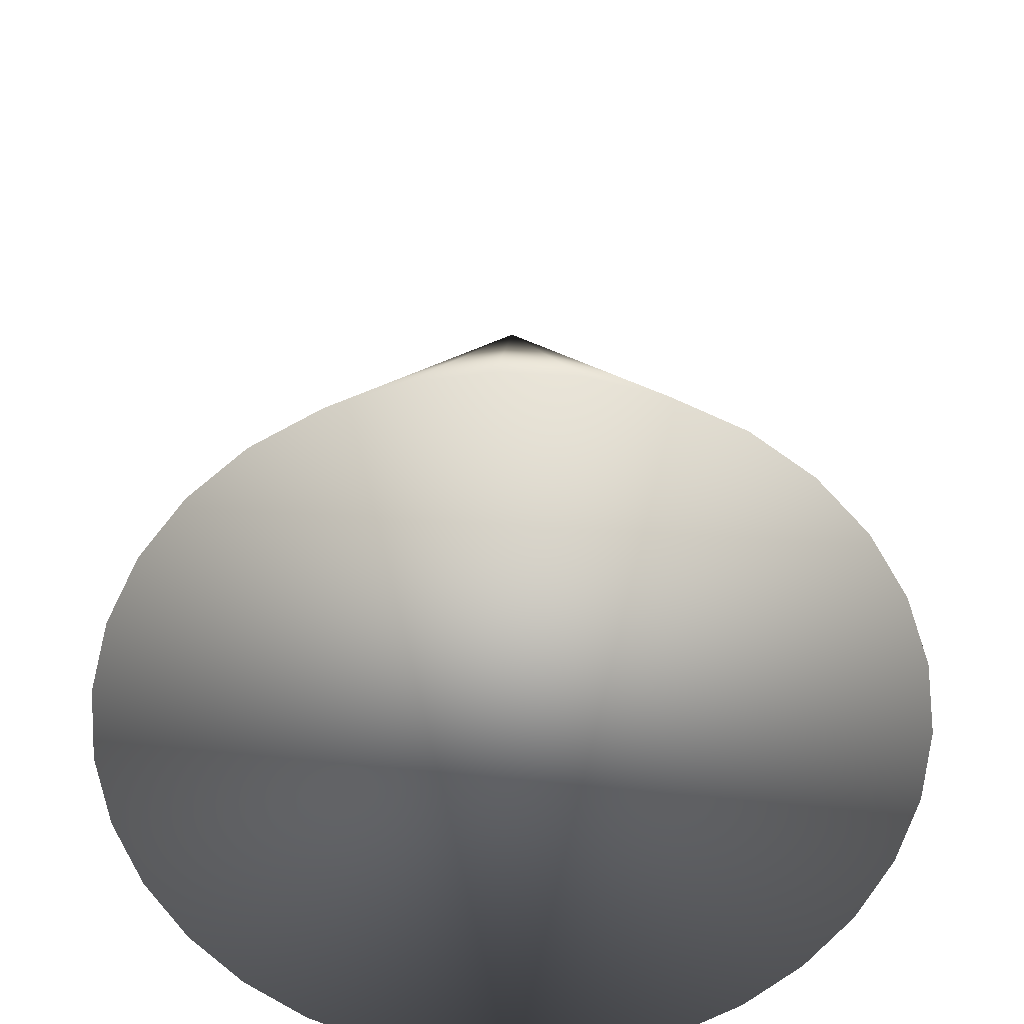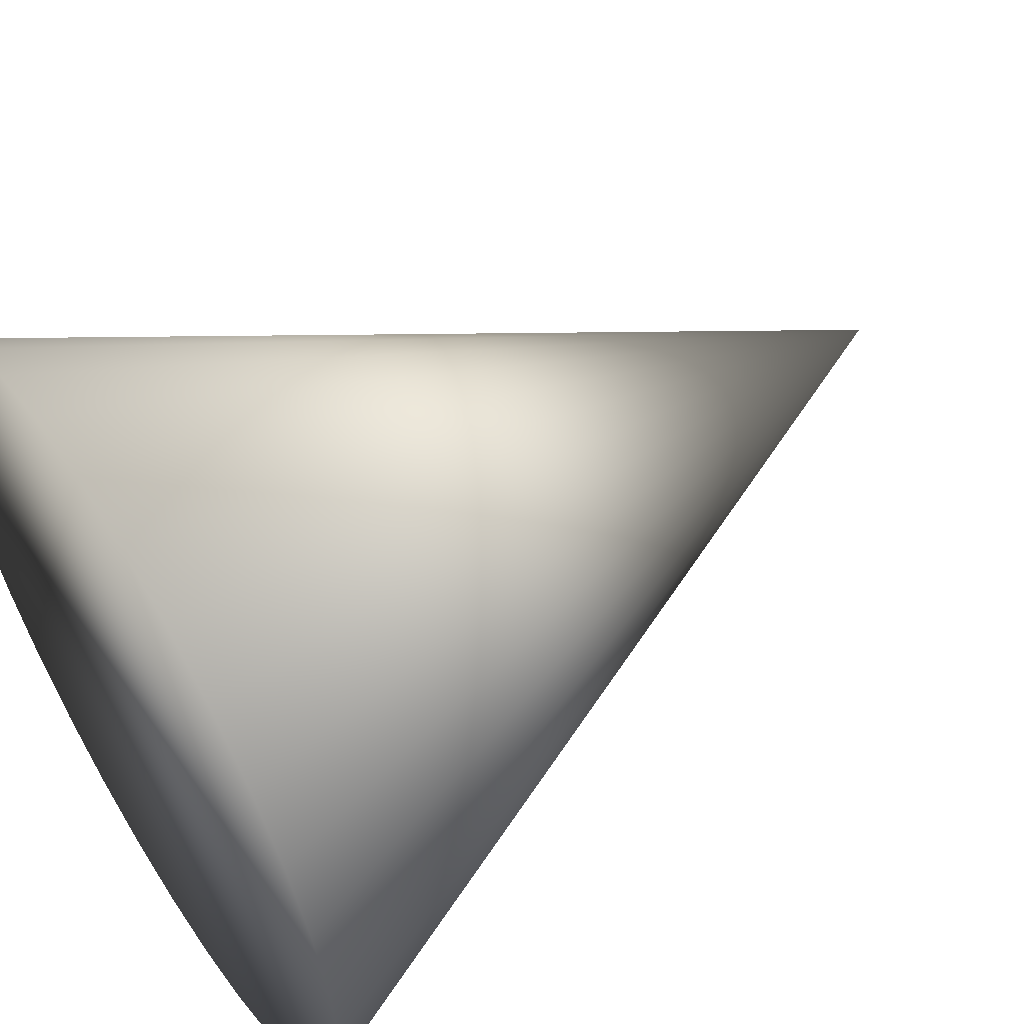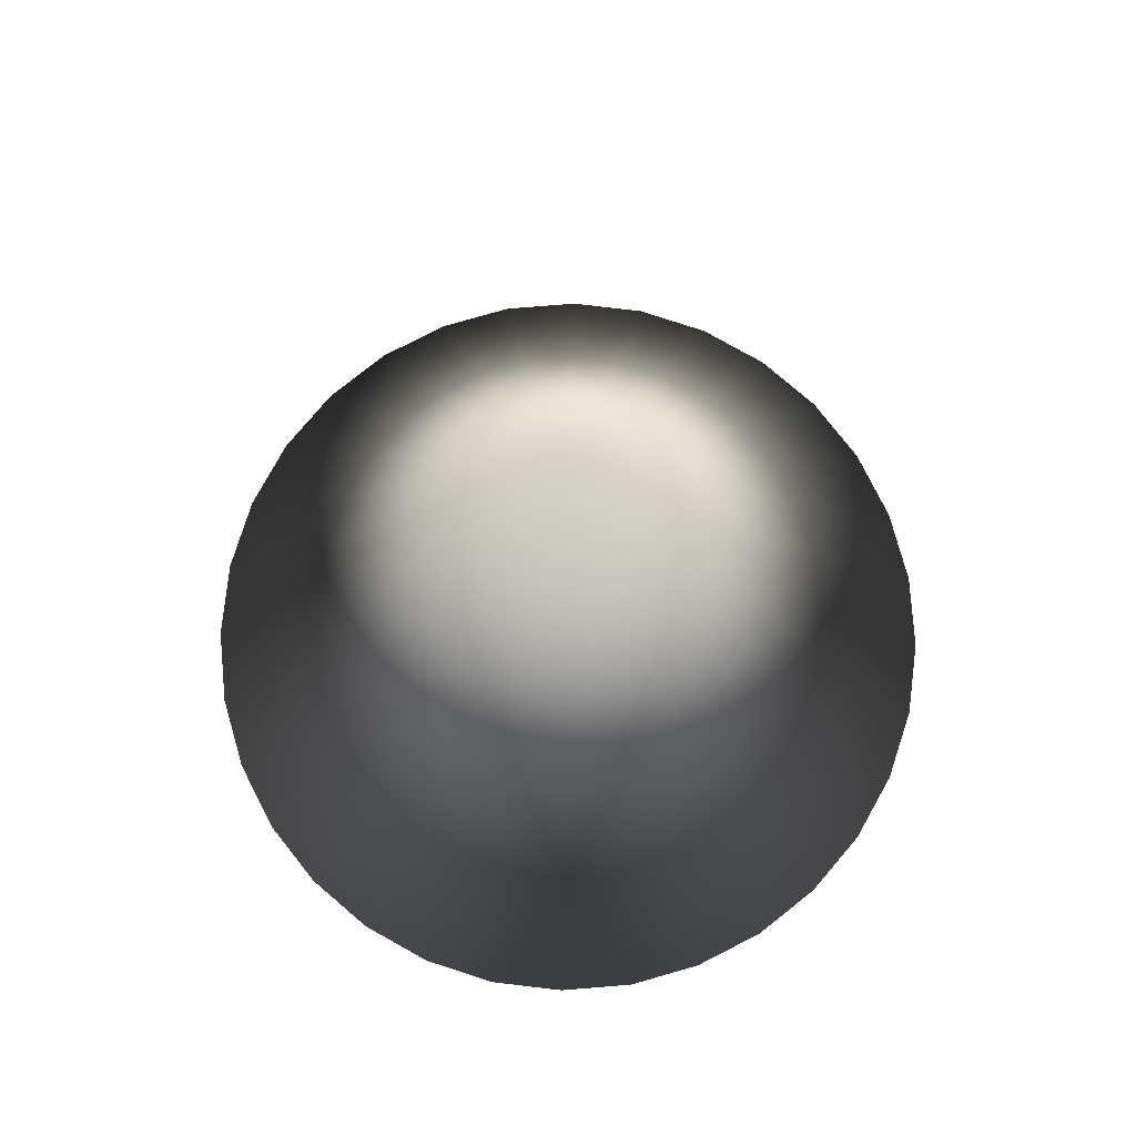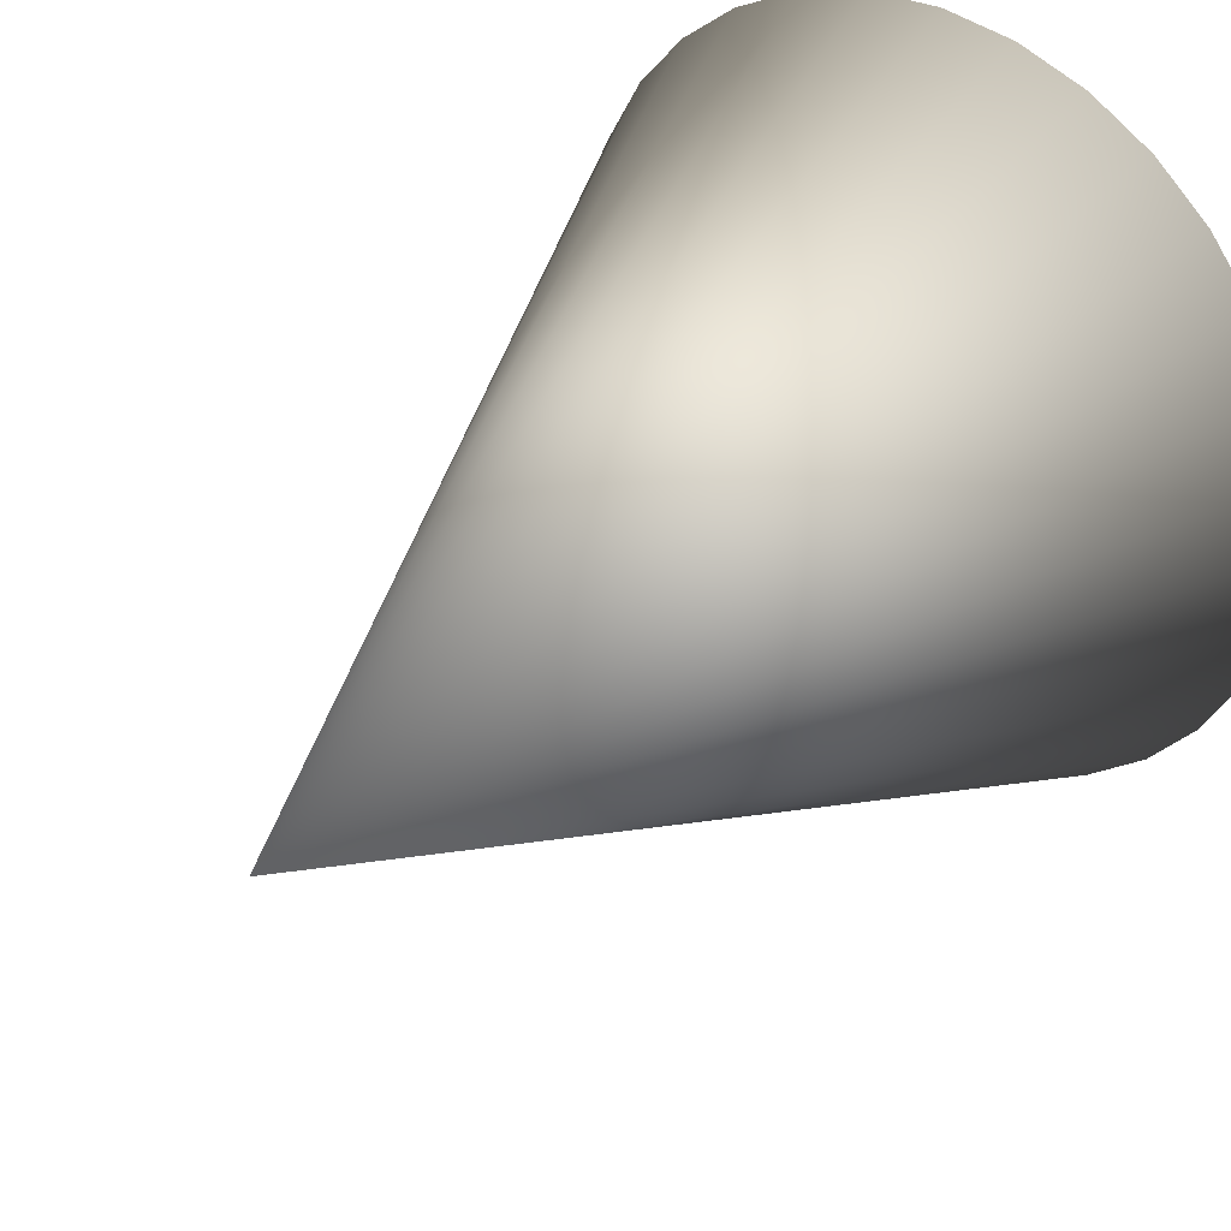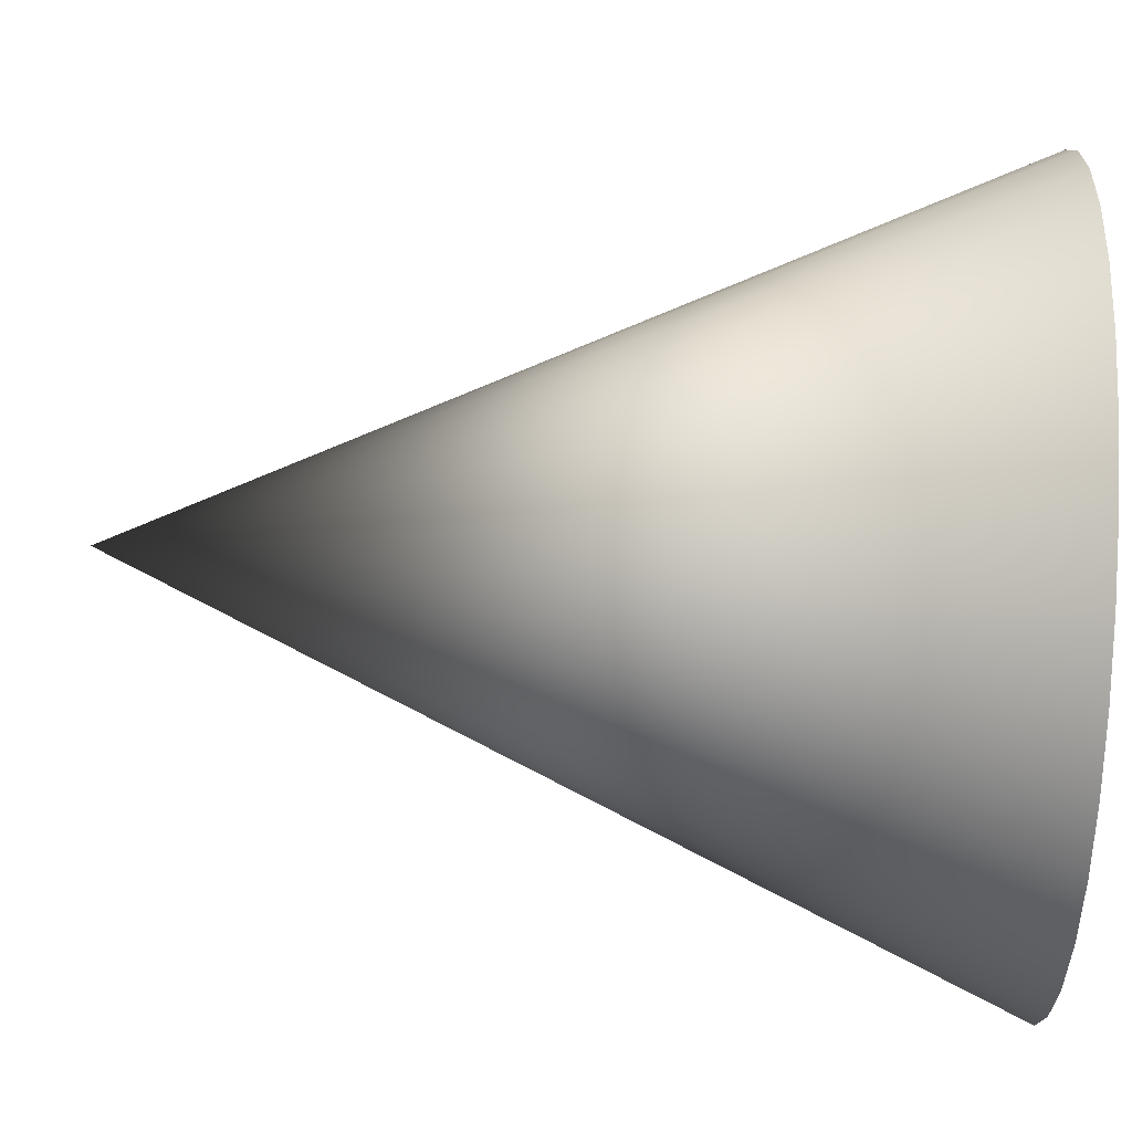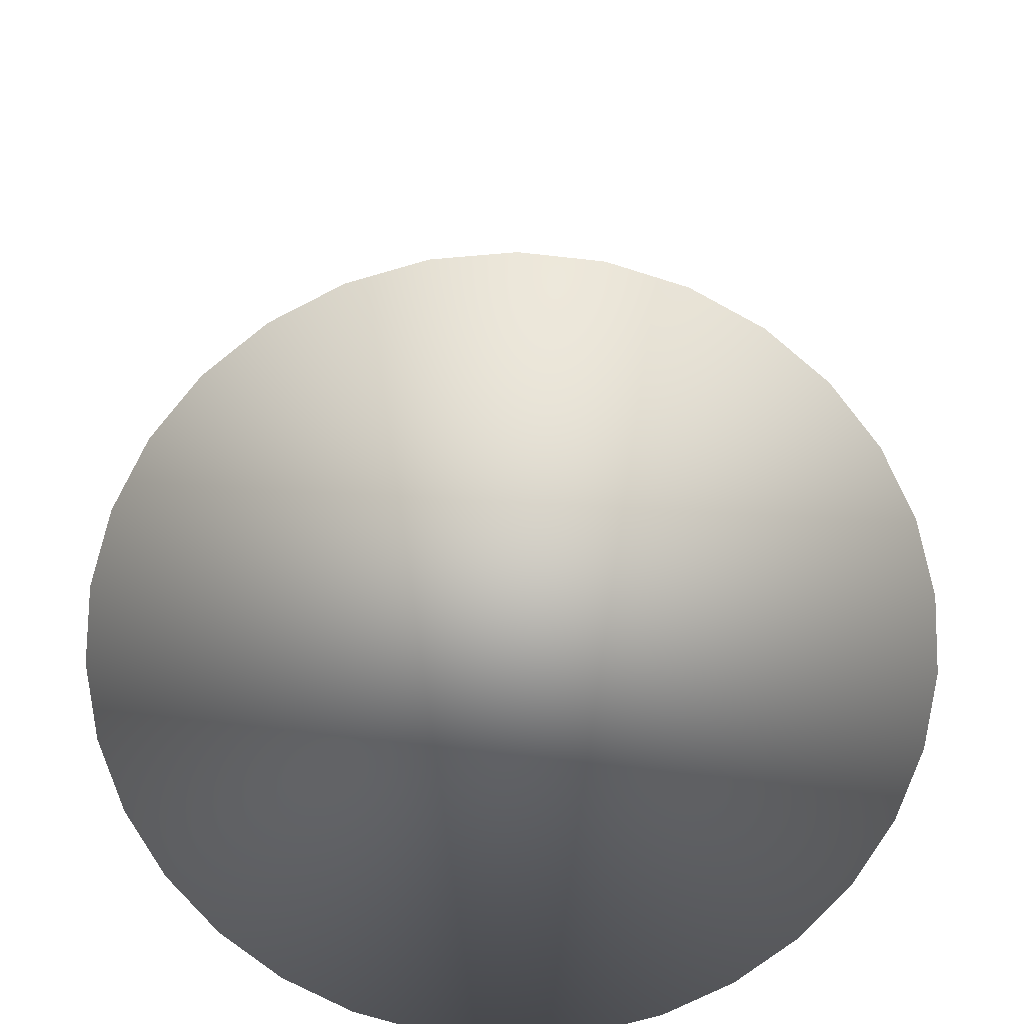
<metadata>
{"format":"obj","ext":"obj","renderer":"f3d","projection":"perspective","resolution":1024,"background":"white","views":[{"elev":-59.6,"azim":125.9,"up":"+Z"},{"elev":55.5,"azim":-122.5,"up":"+Y"},{"elev":79.3,"azim":102.3,"up":"+Z"},{"elev":36.0,"azim":39.5,"up":"+Y"},{"elev":70.1,"azim":92.6,"up":"+Y"},{"elev":-70.5,"azim":-135.7,"up":"+Z"}]}
</metadata>
<code>
o Cone
v -0.1951 2.326 -1.1
v -0.3827 2.269 -1.1
v -0.5556 2.177 -1.1
v -0.7071 2.052 -1.1
v -0.8315 1.901 -1.1
v -0.9239 1.728 -1.1
v -0.9808 1.54 -1.1
v -1 1.345 -1.1
v -0.9808 1.15 -1.1
v -0.9239 0.9625 -1.1
v -0.8315 0.7896 -1.1
v -0.7071 0.6381 -1.1
v -0.5556 0.5137 -1.1
v -0.3827 0.4213 -1.1
v -0.1951 0.3644 -1.1
v -0 0.3452 -1.1
v 0.1951 0.3644 -1.1
v 0.3827 0.4213 -1.1
v 0.5556 0.5137 -1.1
v 0.7071 0.6381 -1.1
v 0.8315 0.7896 -1.1
v 0.9239 0.9625 -1.1
v 0.9808 1.15 -1.1
v 1 1.345 -1.1
v 0.9808 1.54 -1.1
v 0.9239 1.728 -1.1
v 0.8315 1.901 -1.1
v 0.7071 2.052 -1.1
v 0.5556 2.177 -1.1
v 0.3827 2.269 -1.1
v 0.1951 2.326 -1.1
v 0 1.345 1.1
v 0 2.345 -1.1
f 33 31 30 29 28 27 26 25 24 23 22 21 20 19 18 17 16 15 14 13 12 11 10 9 8 7 6 5 4 3 2 1
f 1 32 33
f 2 32 1
f 3 32 2
f 4 32 3
f 5 32 4
f 6 32 5
f 7 32 6
f 8 32 7
f 9 32 8
f 10 32 9
f 11 32 10
f 12 32 11
f 13 32 12
f 14 32 13
f 15 32 14
f 16 32 15
f 17 32 16
f 18 32 17
f 19 32 18
f 20 32 19
f 21 32 20
f 22 32 21
f 23 32 22
f 24 32 23
f 25 32 24
f 26 32 25
f 27 32 26
f 28 32 27
f 29 32 28
f 30 32 29
f 31 32 30
f 33 32 31

</code>
